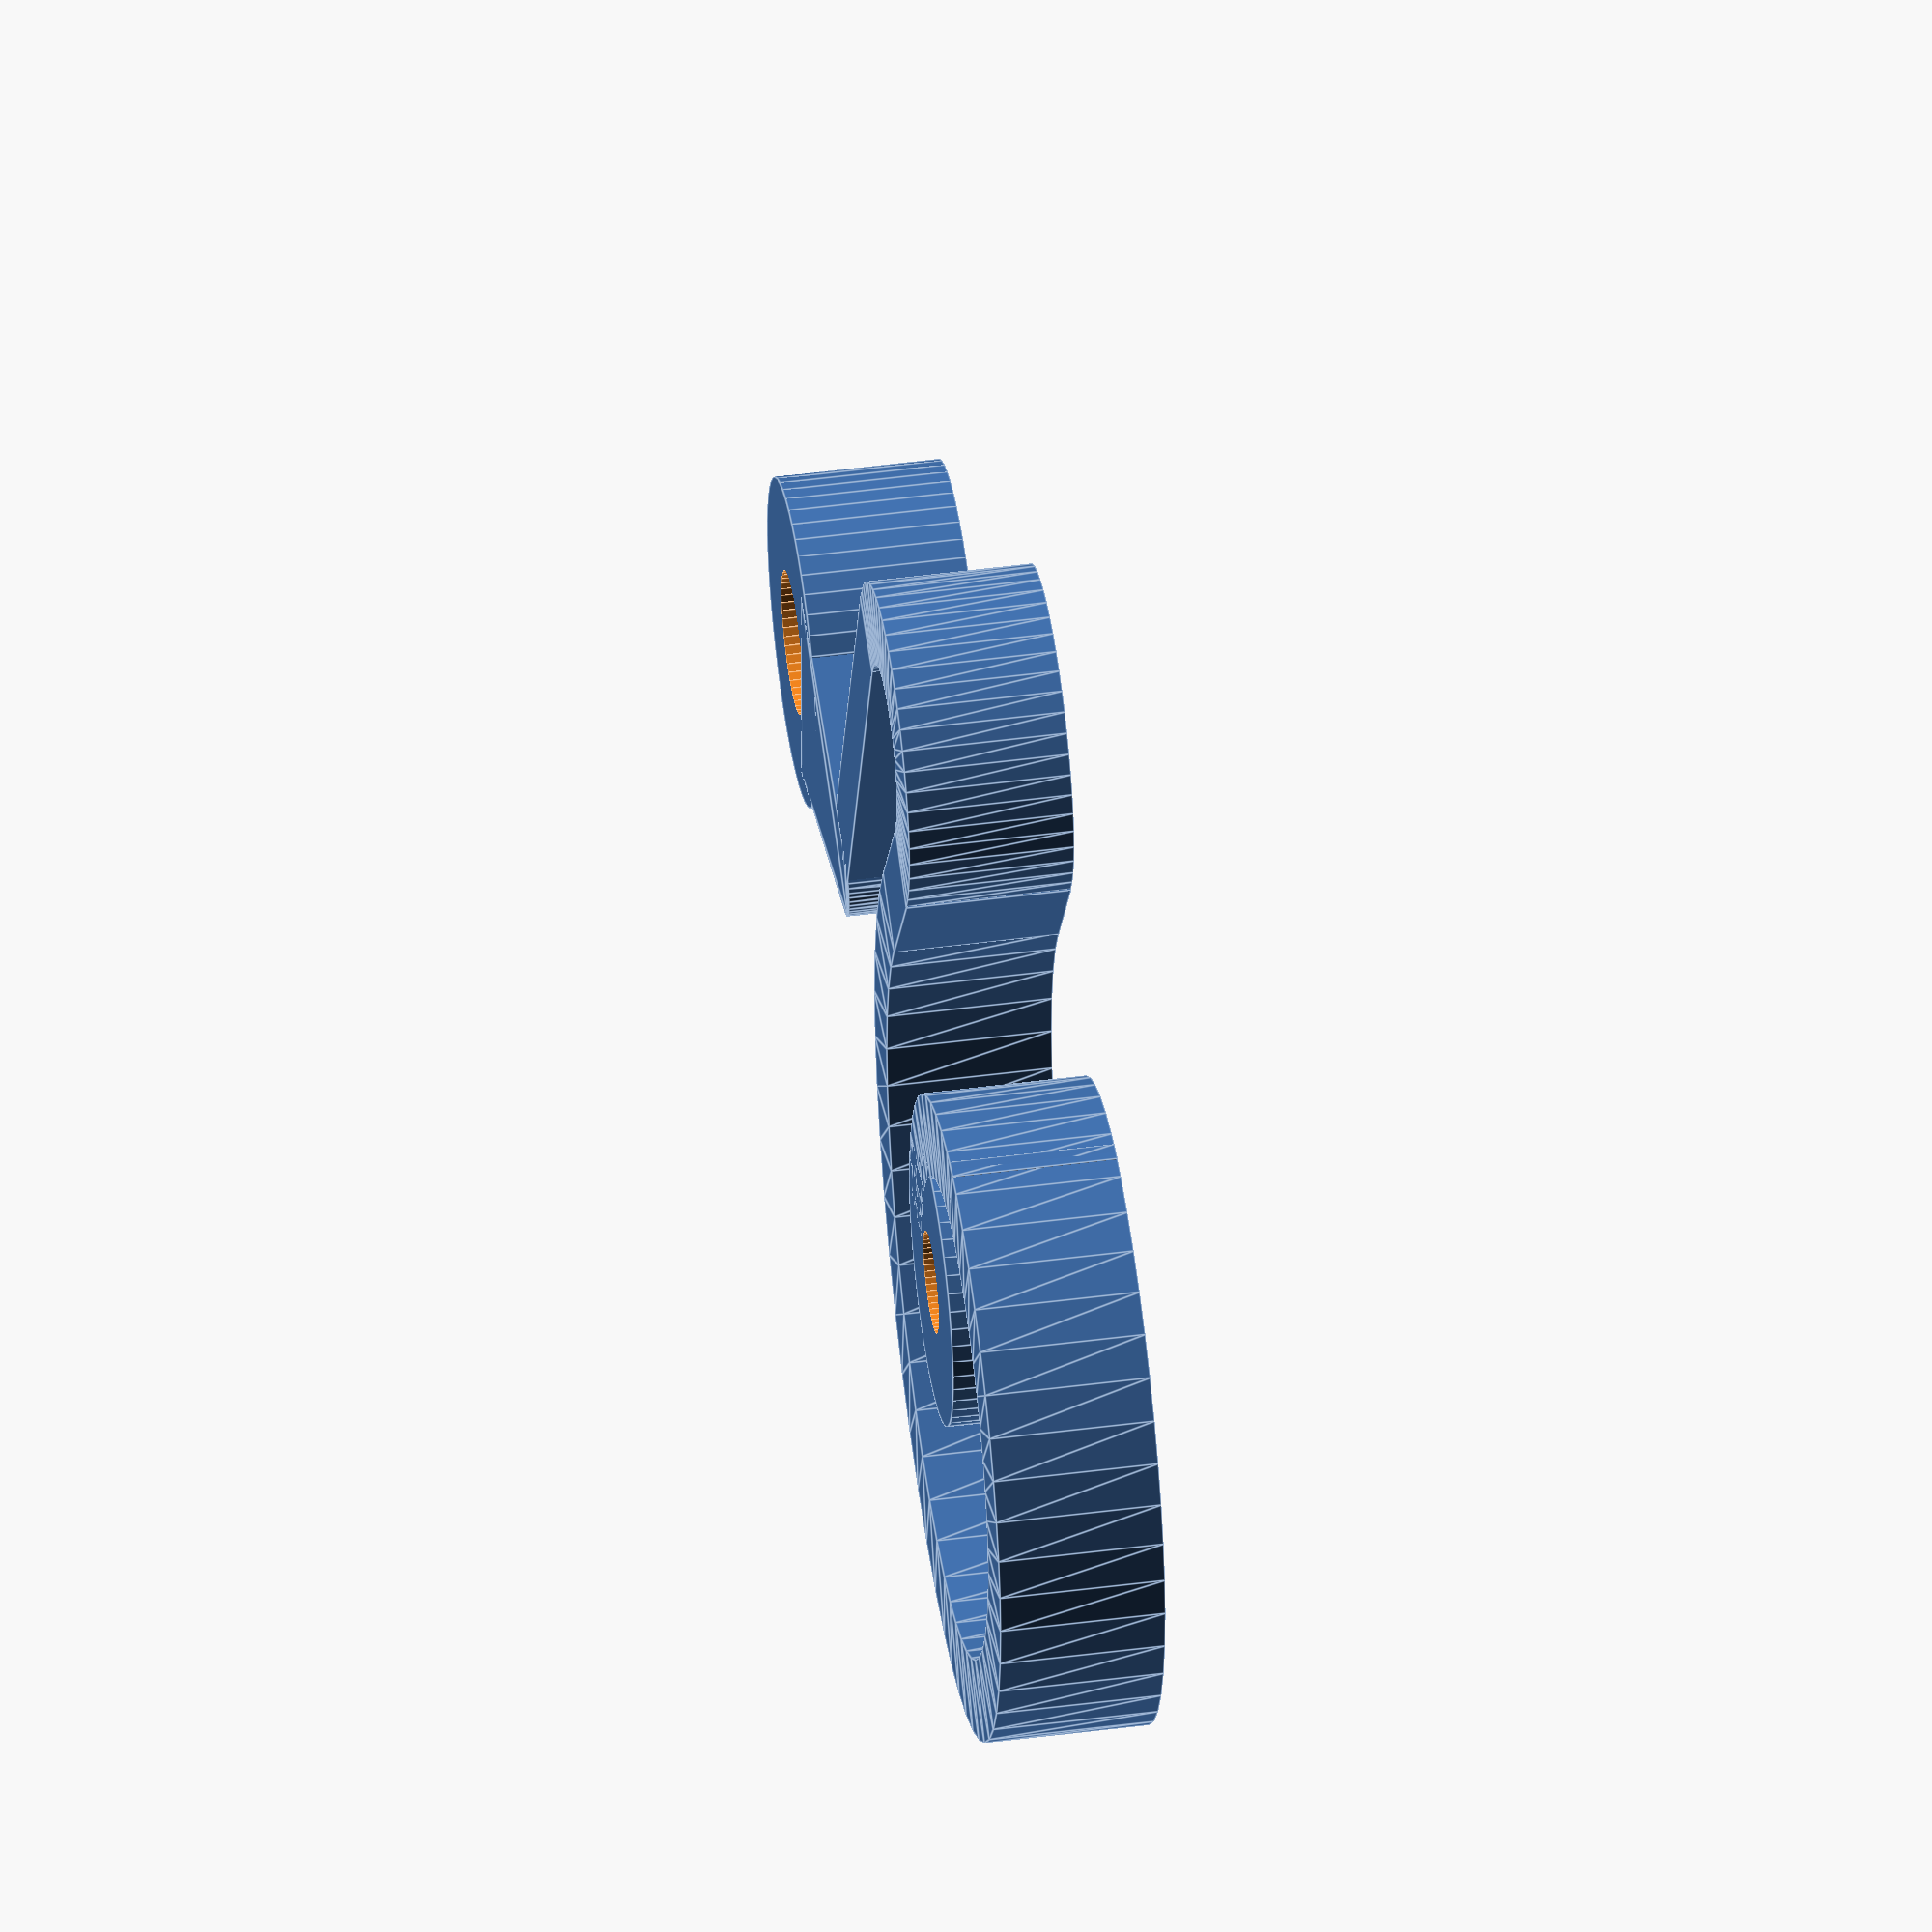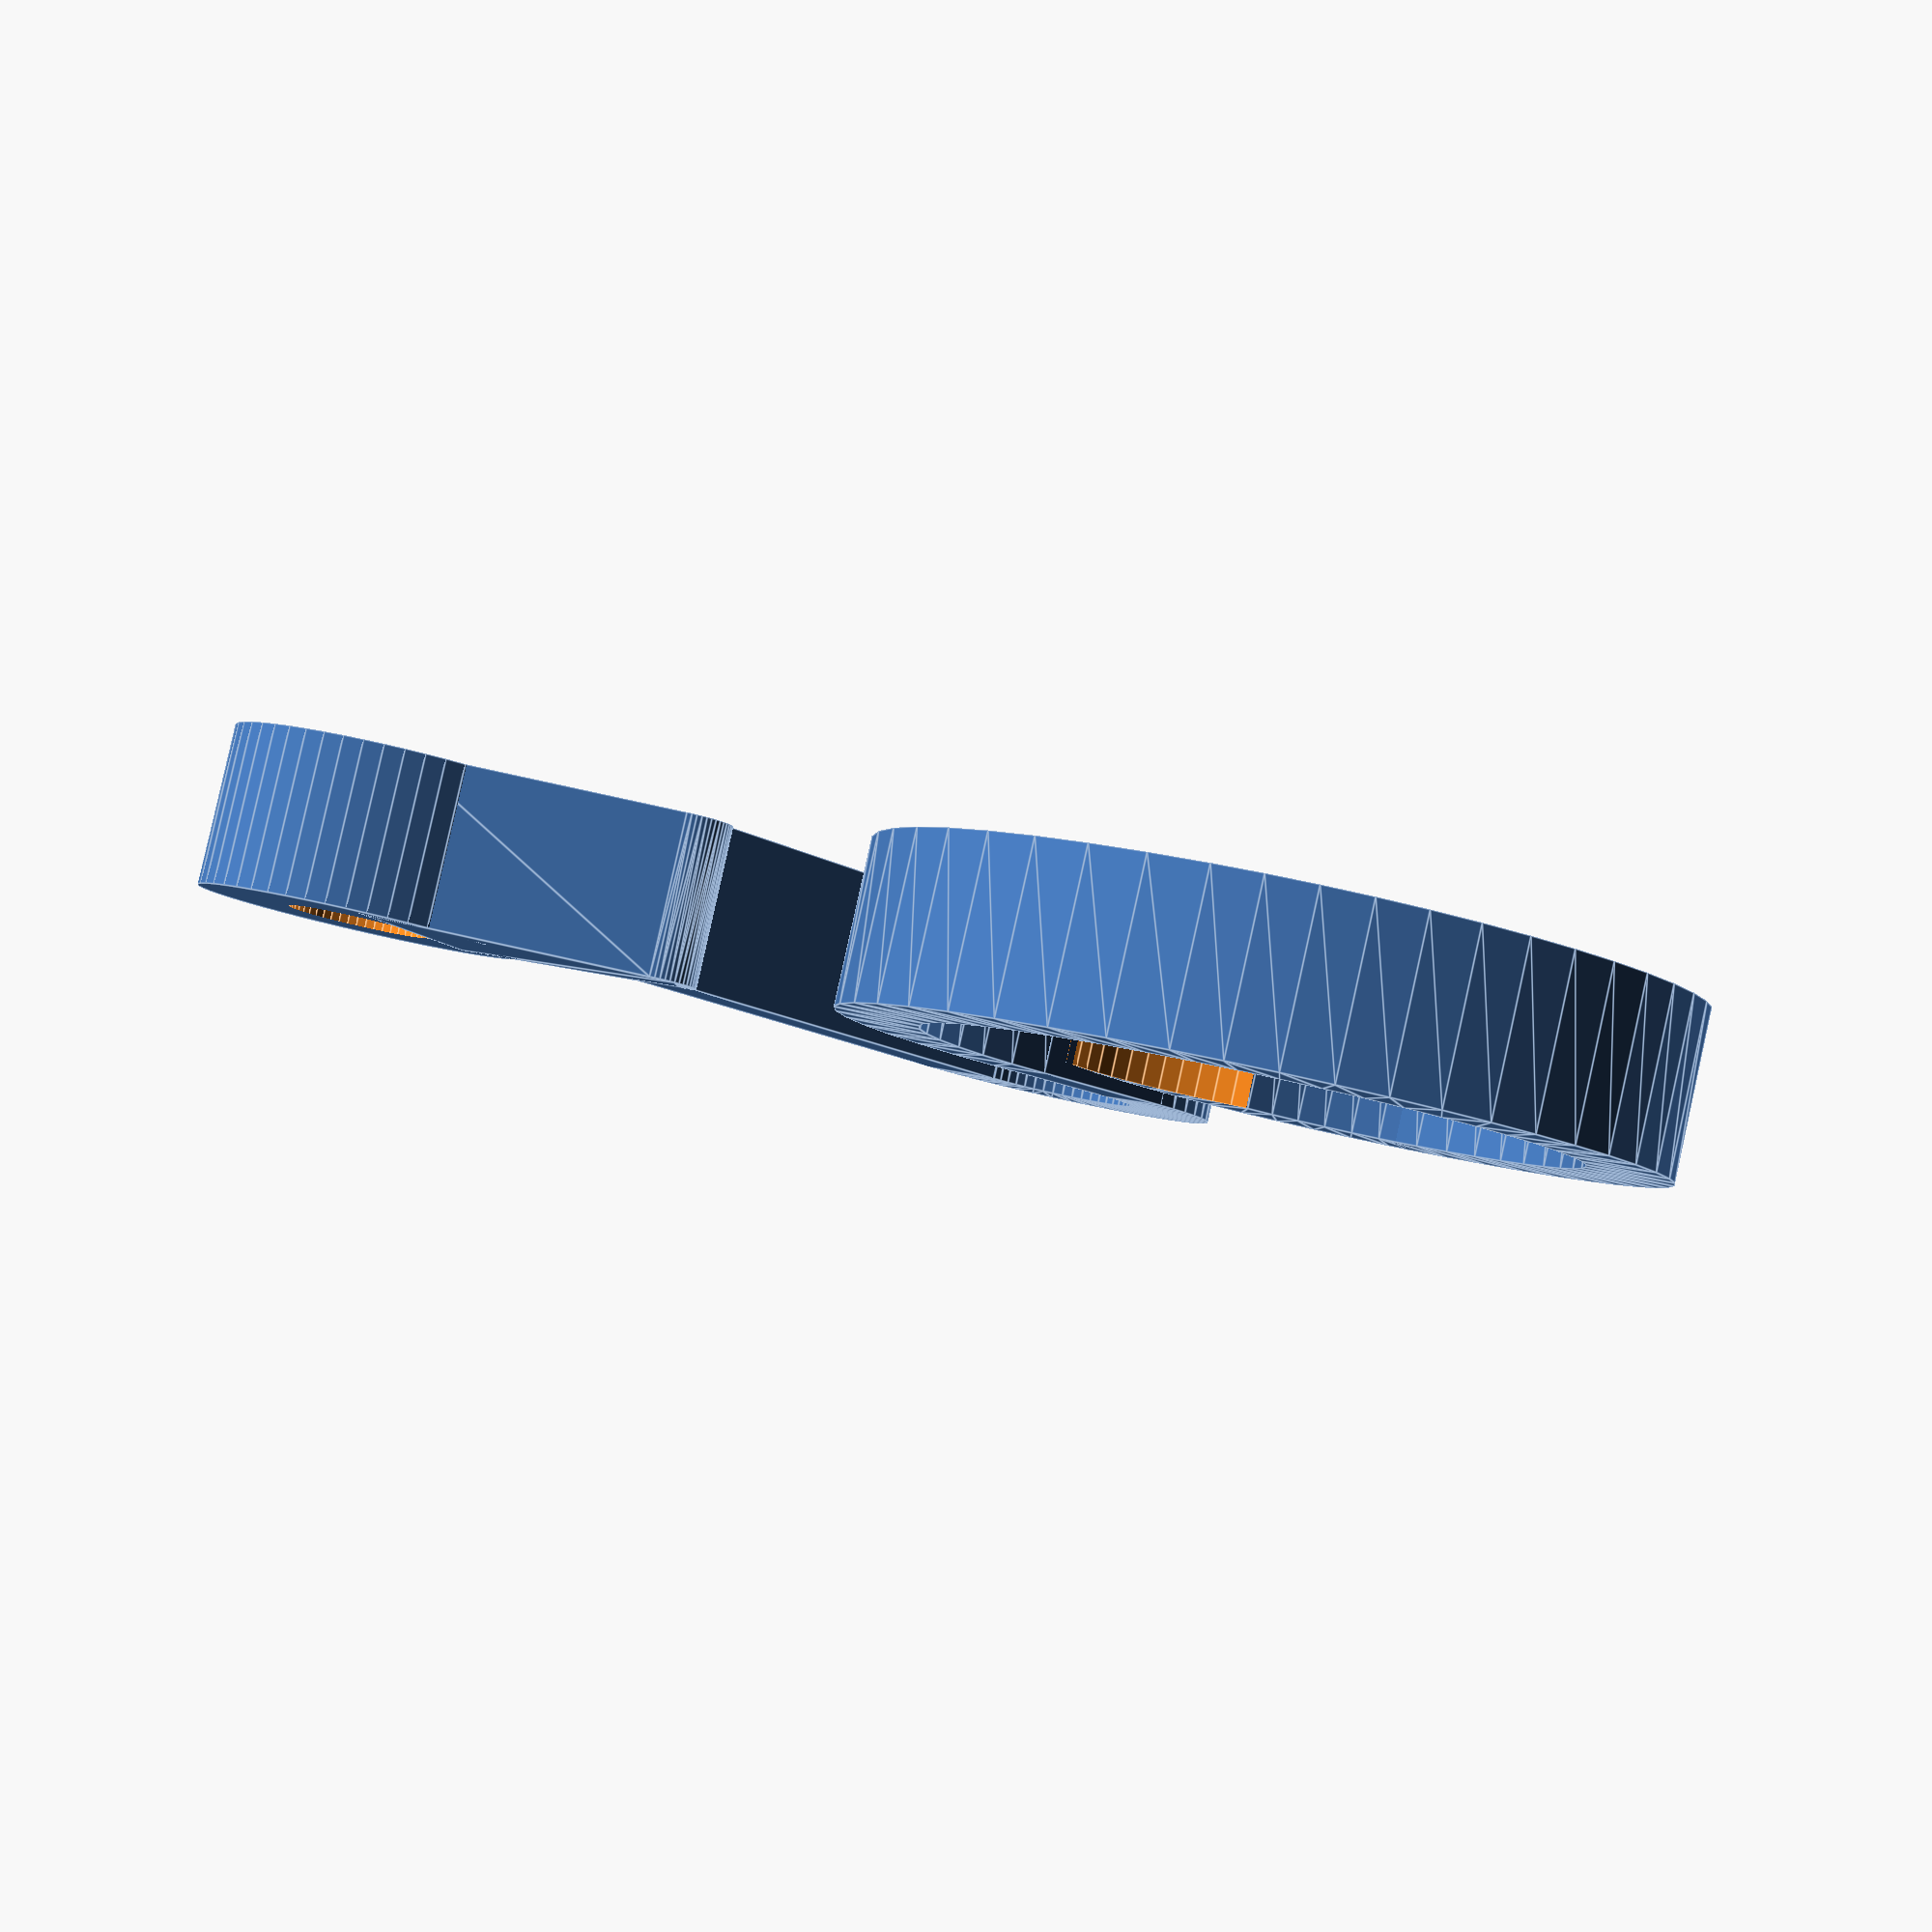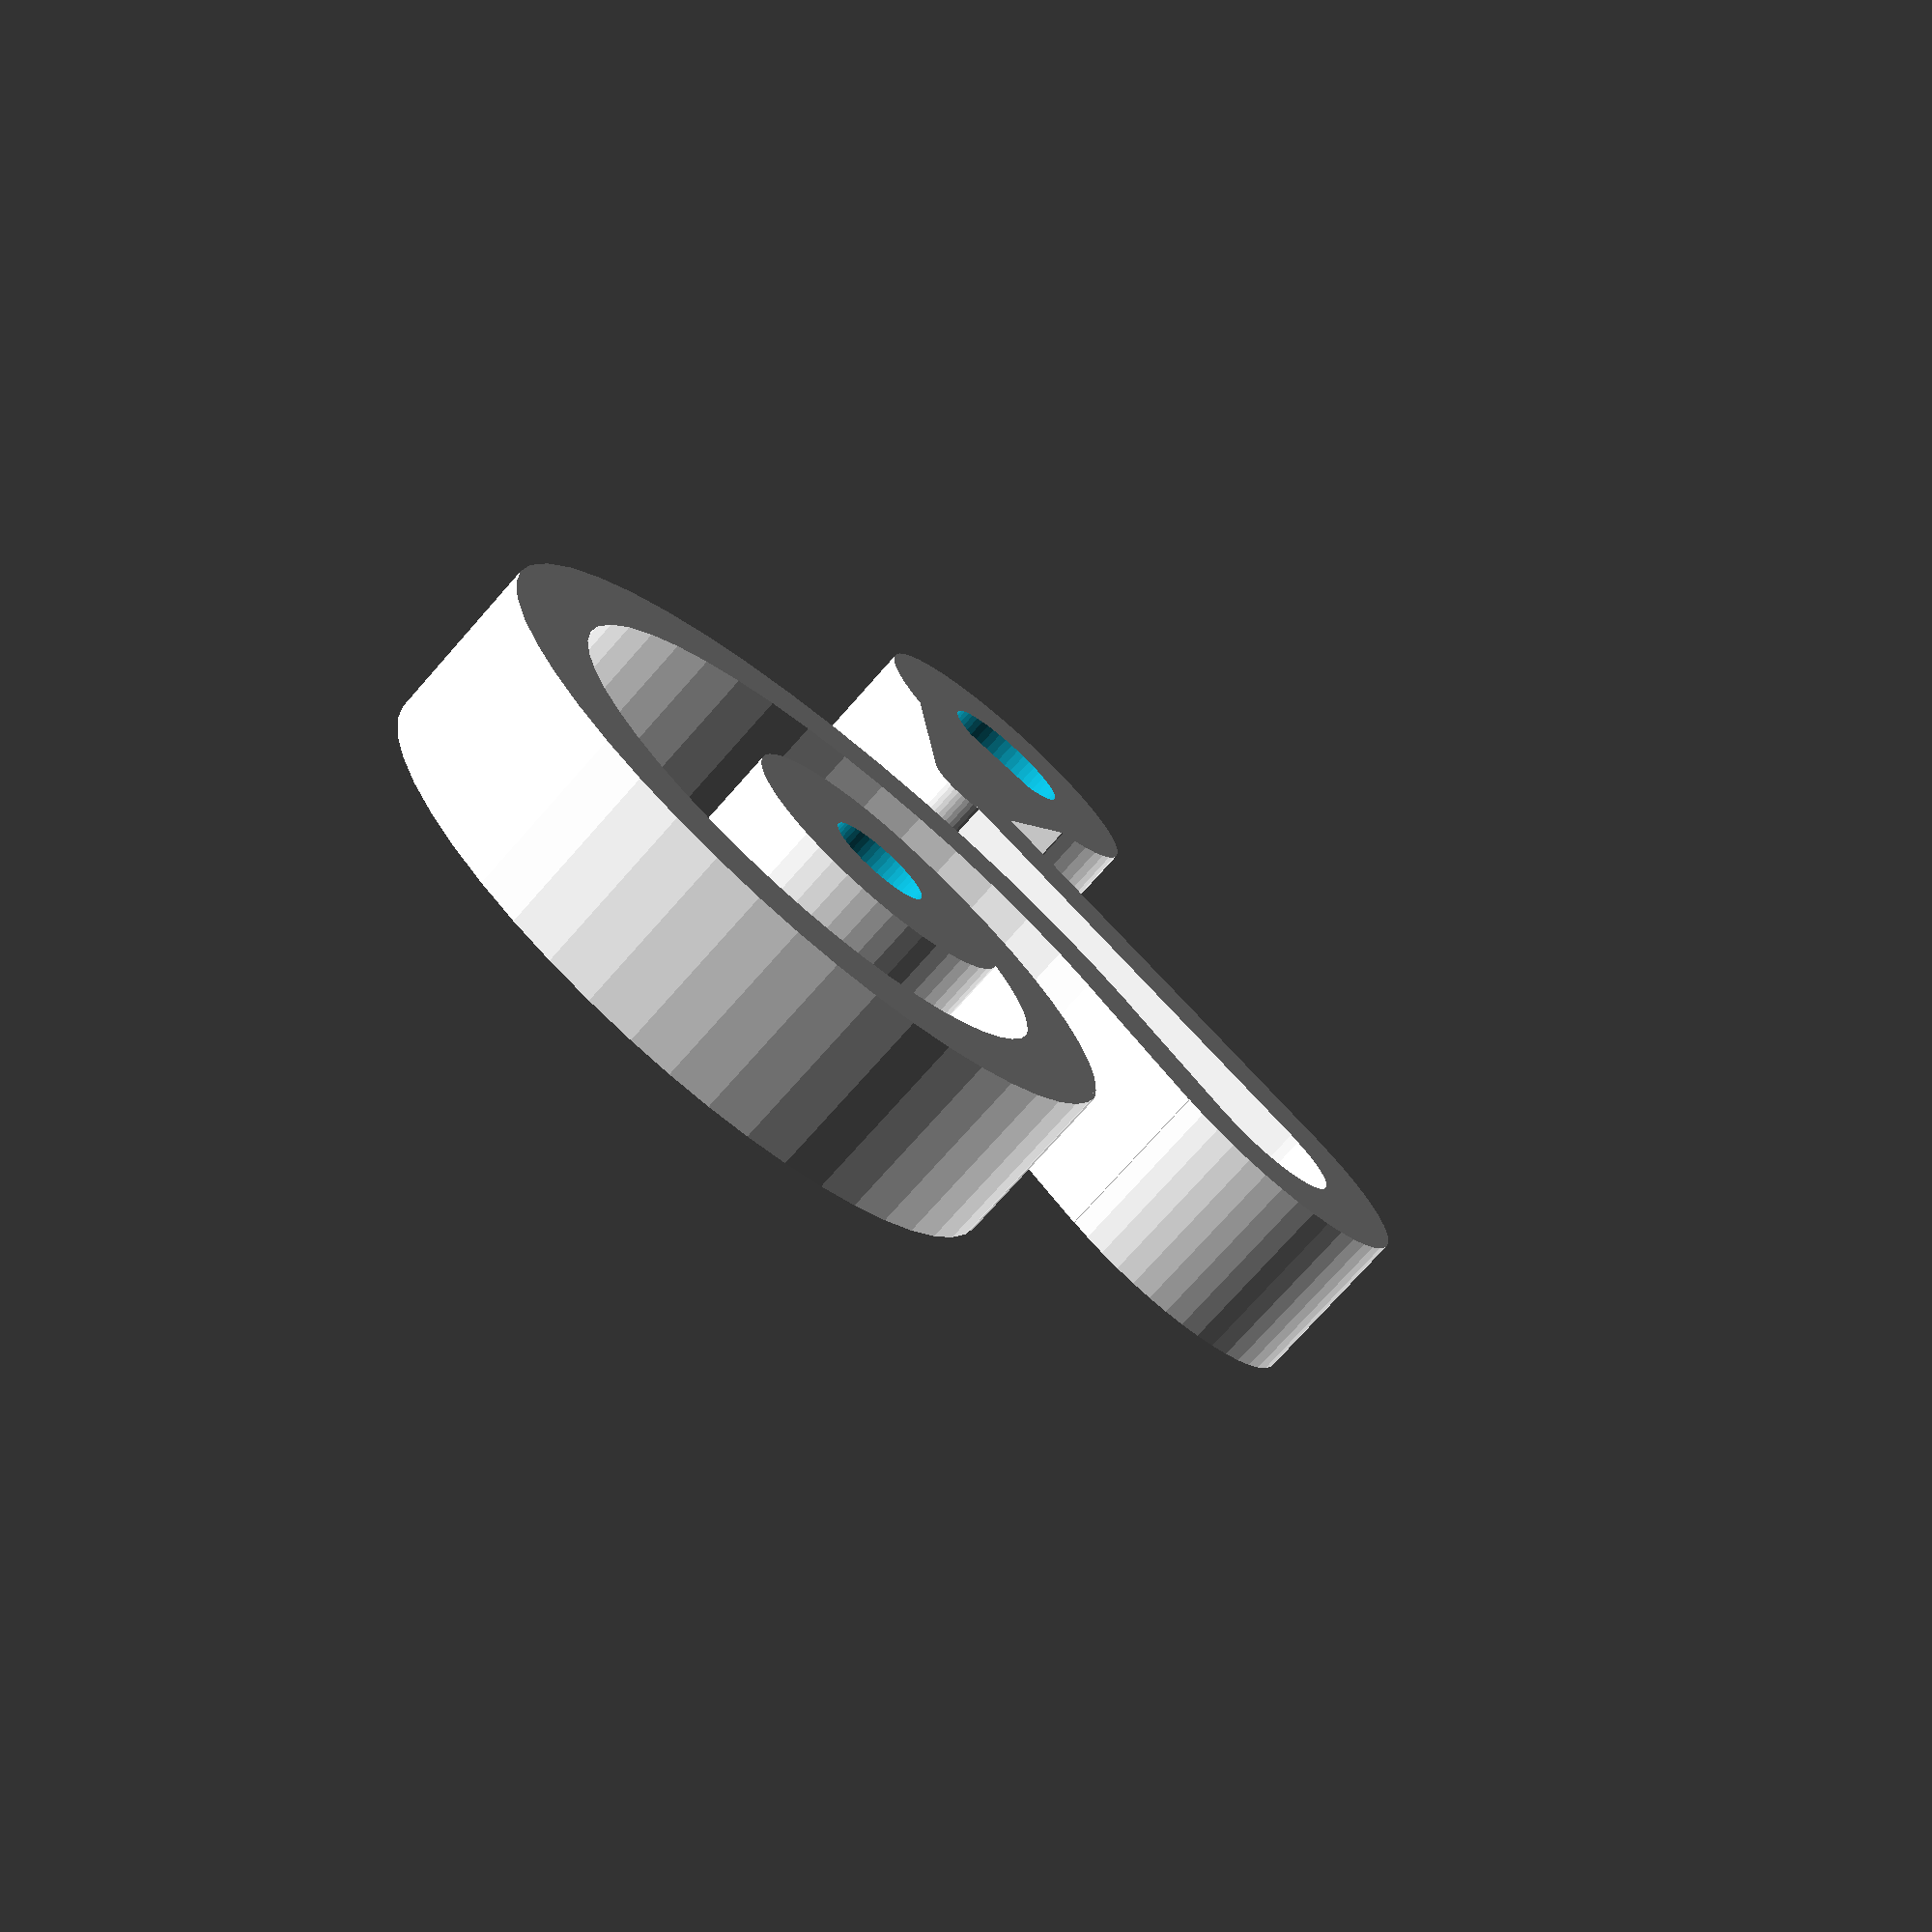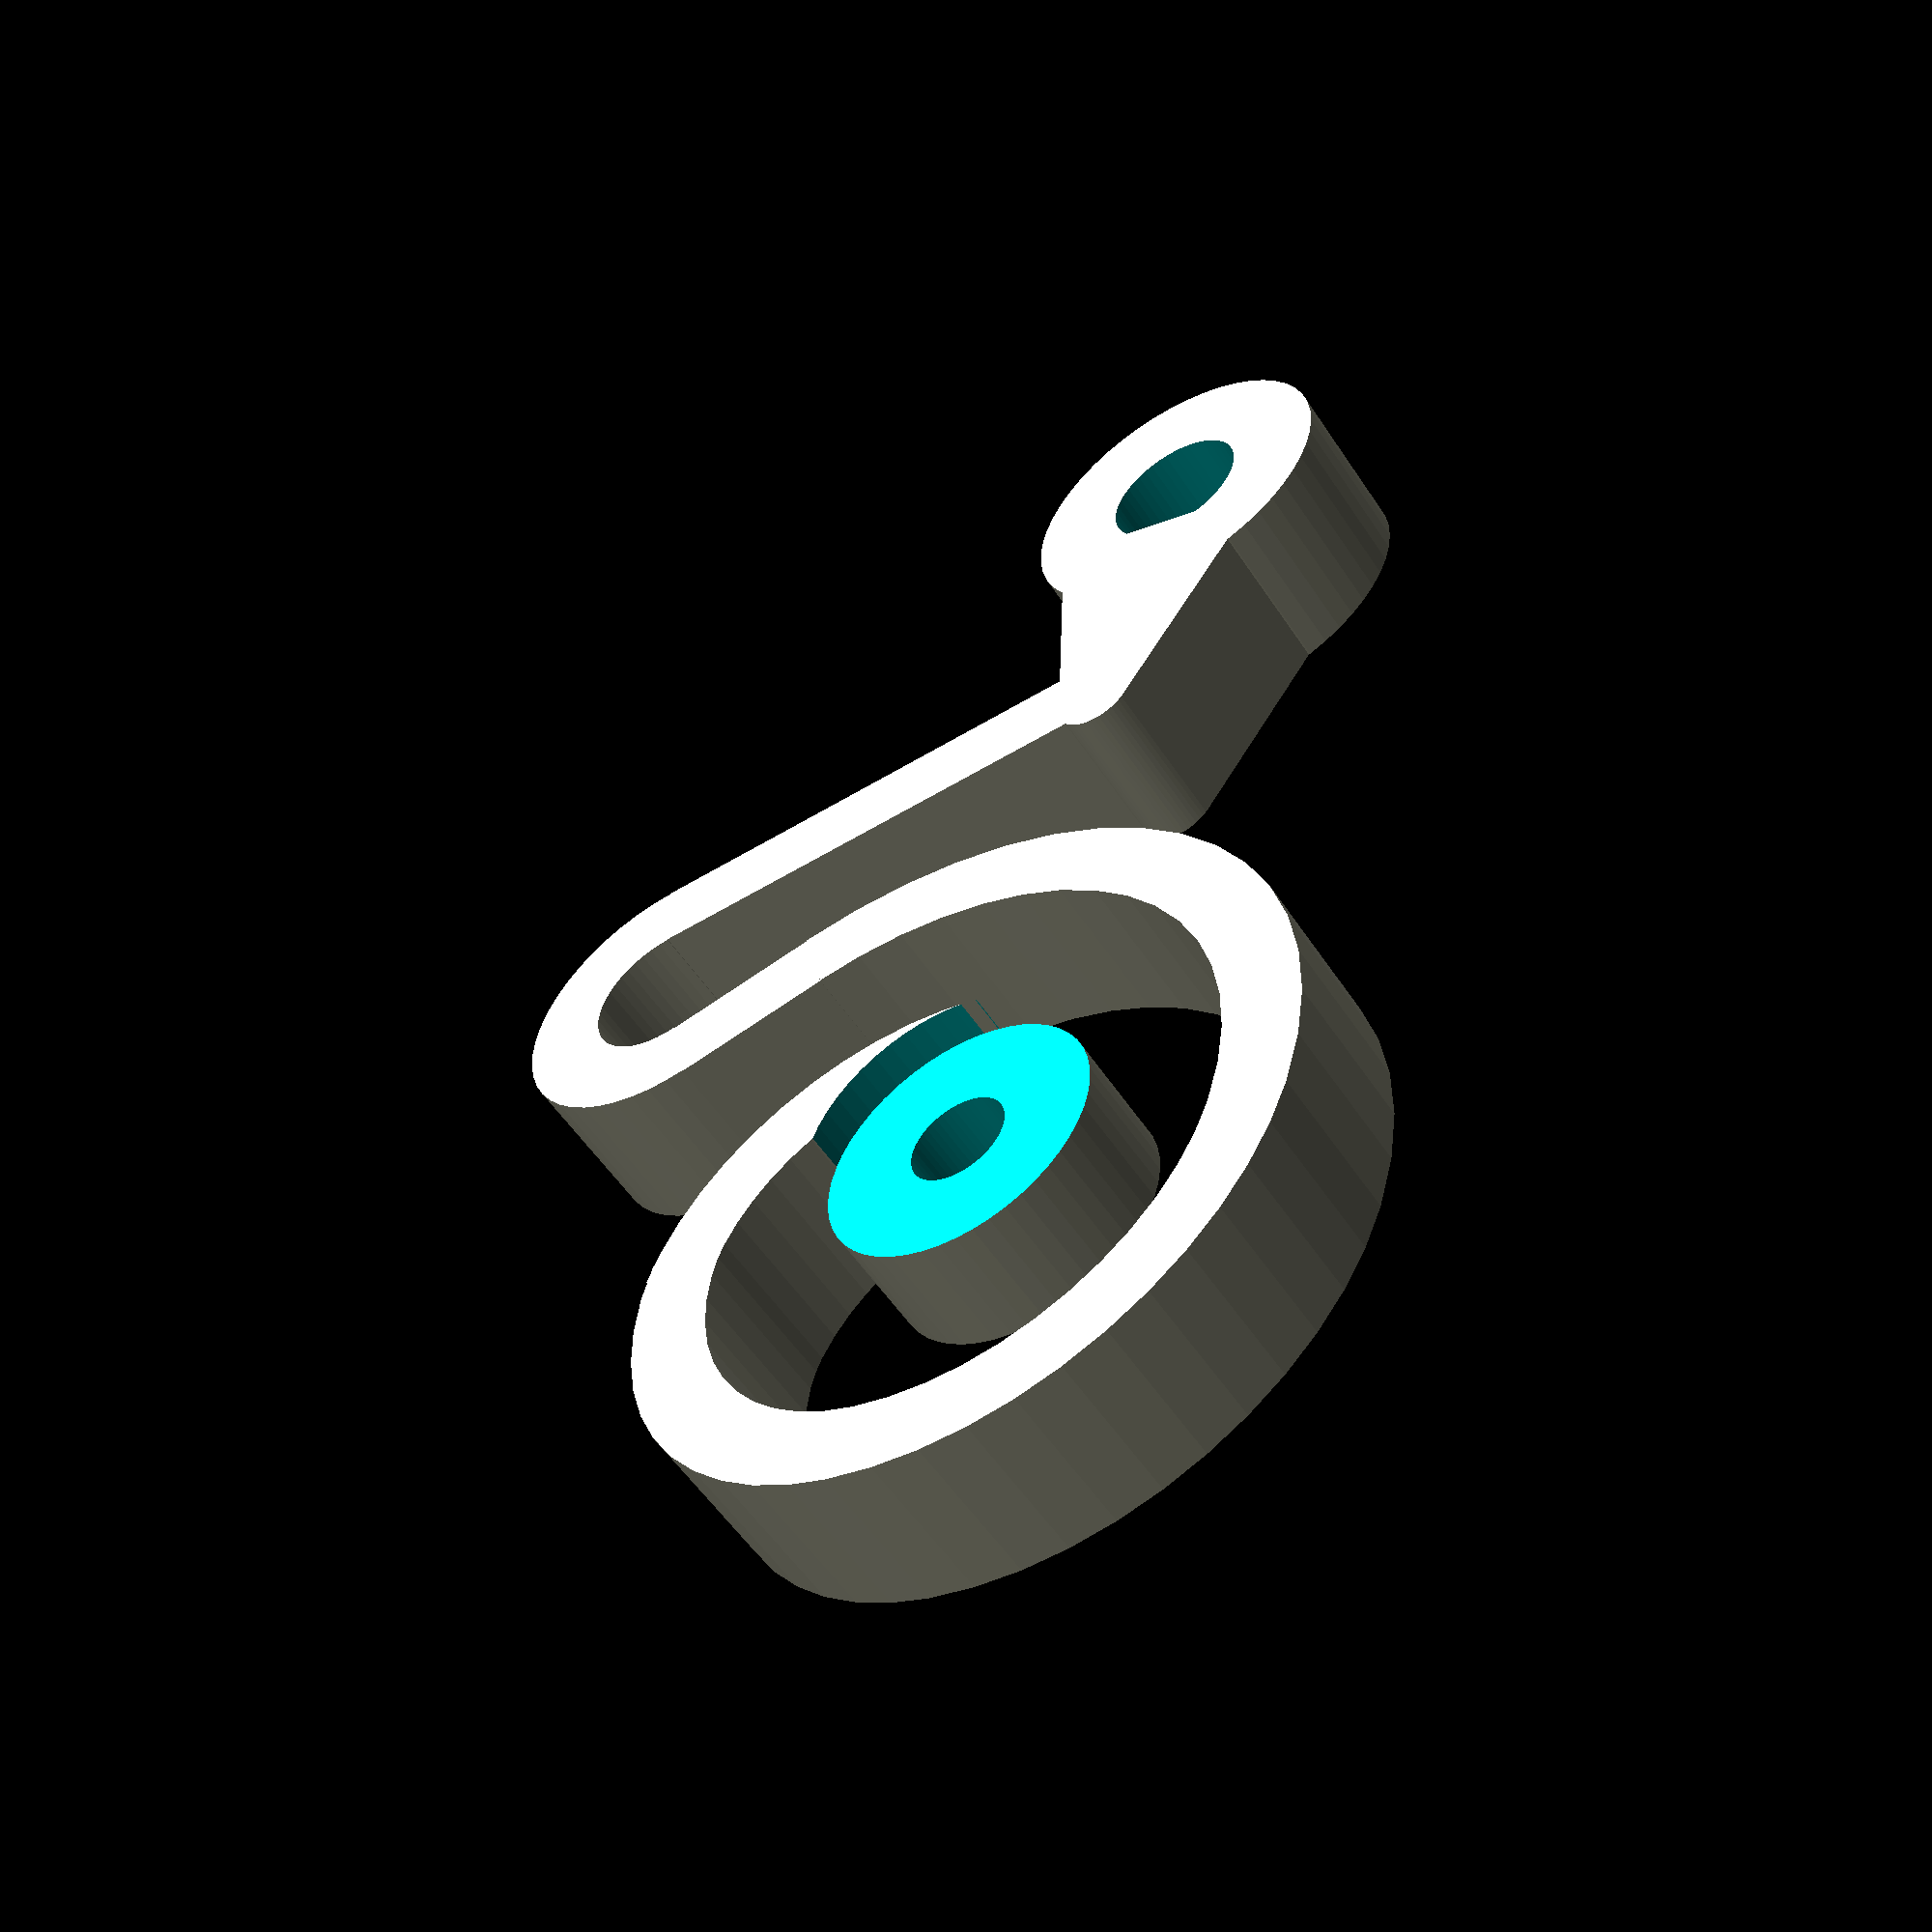
<openscad>
// Original: https://www.thingiverse.com/thing:3432954
// Eggbot remix/ extension
// License: by schuetzi99 is licensed under the Creative Commons - Attribution - Non-Commercial - Share Alike license.
// 
// 2023 - justin@justinotherguy.org: enlarged drill hole to accomodate for bigger screws

$fn=50;

lochabstand=22;
dicke=2;
breite=4;

difference() {
  union() {
    translate([0,0,-breite/2])auge(7,2.5);
    translate([0,-3.5,0])rotate([0,0,90])
      rotate_extrude(angle=90, convexity=10)
        translate([6, 0]) square([dicke,breite],center=true);
  }
  translate([0,0,1.01]) cylinder(d=7.01,h=1);
}

translate([0,lochabstand,-breite/2])auge(8,3.5); // original: 2.4
hull(){
  translate([-3,lochabstand-1.5,-breite/2])cube([6,0.1,breite]);
  translate([0,lochabstand-8,-breite/2])cylinder(r=1,h=breite);
}

translate([1,-3,0])rotate([0,0,180])
   rotate_extrude(angle=90, convexity=10)
       translate([7, 0]) square([dicke,breite],center=true);
translate([1,-2,0])rotate([0,0,270])
   rotate_extrude(angle=90, convexity=10)
       translate([8, 0]) square([dicke,breite],center=true);
translate([-1,-2,0])rotate([0,0,0])
   rotate_extrude(angle=120, convexity=10)
       translate([10, 0]) square([dicke,breite],center=true);
translate([-10.9,7.3,0])rotate([0,0,110])
   rotate_extrude(angle=190, convexity=10)
       translate([3, 0]) square([dicke,breite],center=true);
translate([-8.9,3.8,-breite/2])rotate([0,0,30])cube([4,dicke,breite]);
translate([-11.6,9.2,-breite/2])rotate([0,0,20])cube([12,dicke,breite]);
     
module auge(od,id){
  difference(){
    translate([0,0,0])cylinder(r=od/2,h=breite);
    translate([0,0,-0.01])cylinder(r=id/2,h=breite+0.2);
  }
}
</openscad>
<views>
elev=314.5 azim=90.7 roll=261.3 proj=o view=edges
elev=274.6 azim=251.1 roll=12.5 proj=p view=edges
elev=254.3 azim=169.5 roll=41.4 proj=p view=solid
elev=233.9 azim=198.9 roll=147.5 proj=p view=solid
</views>
